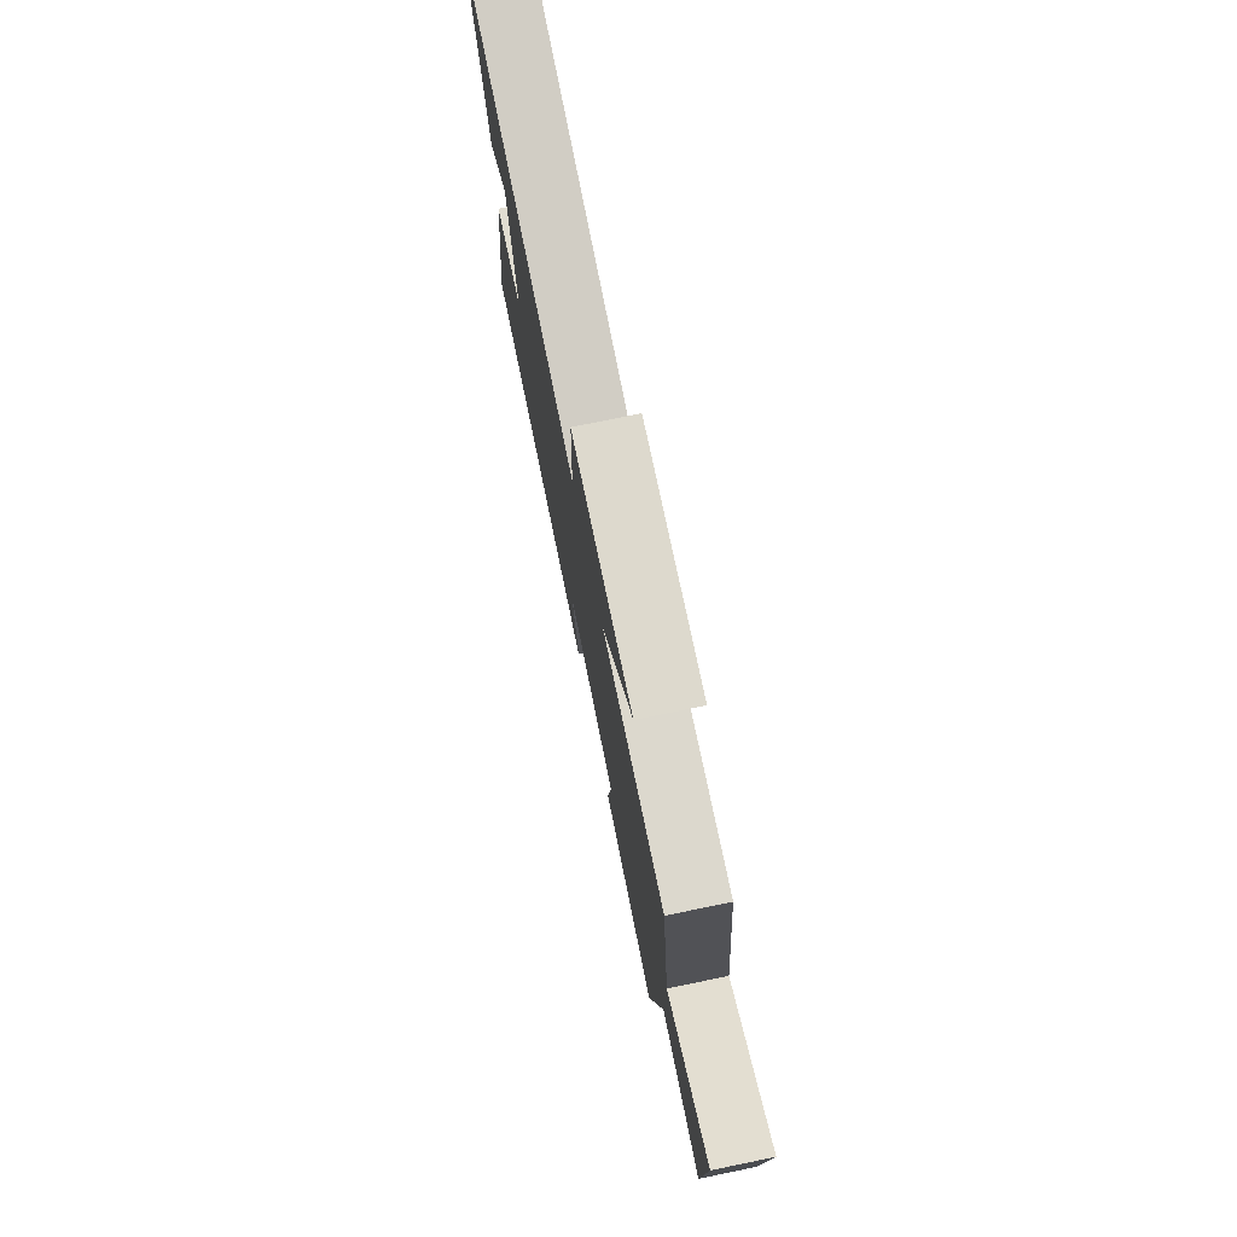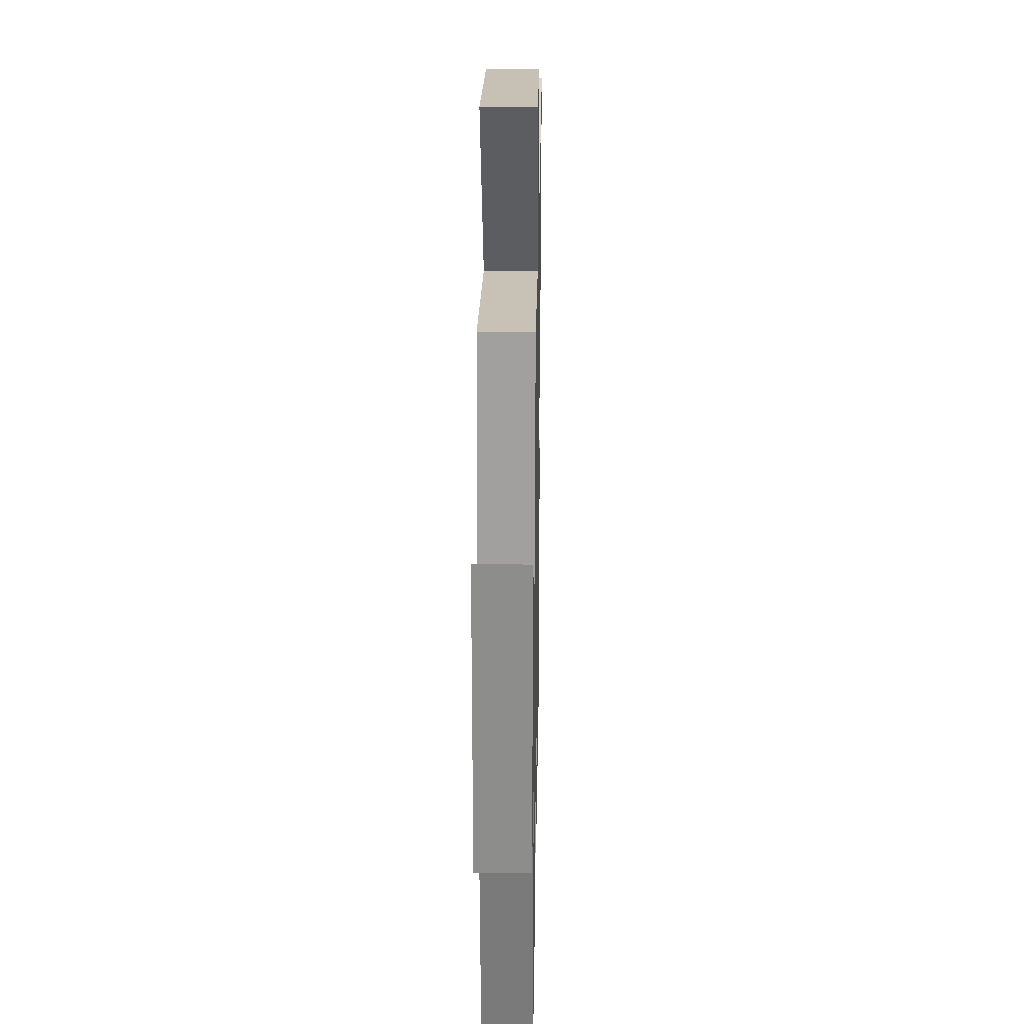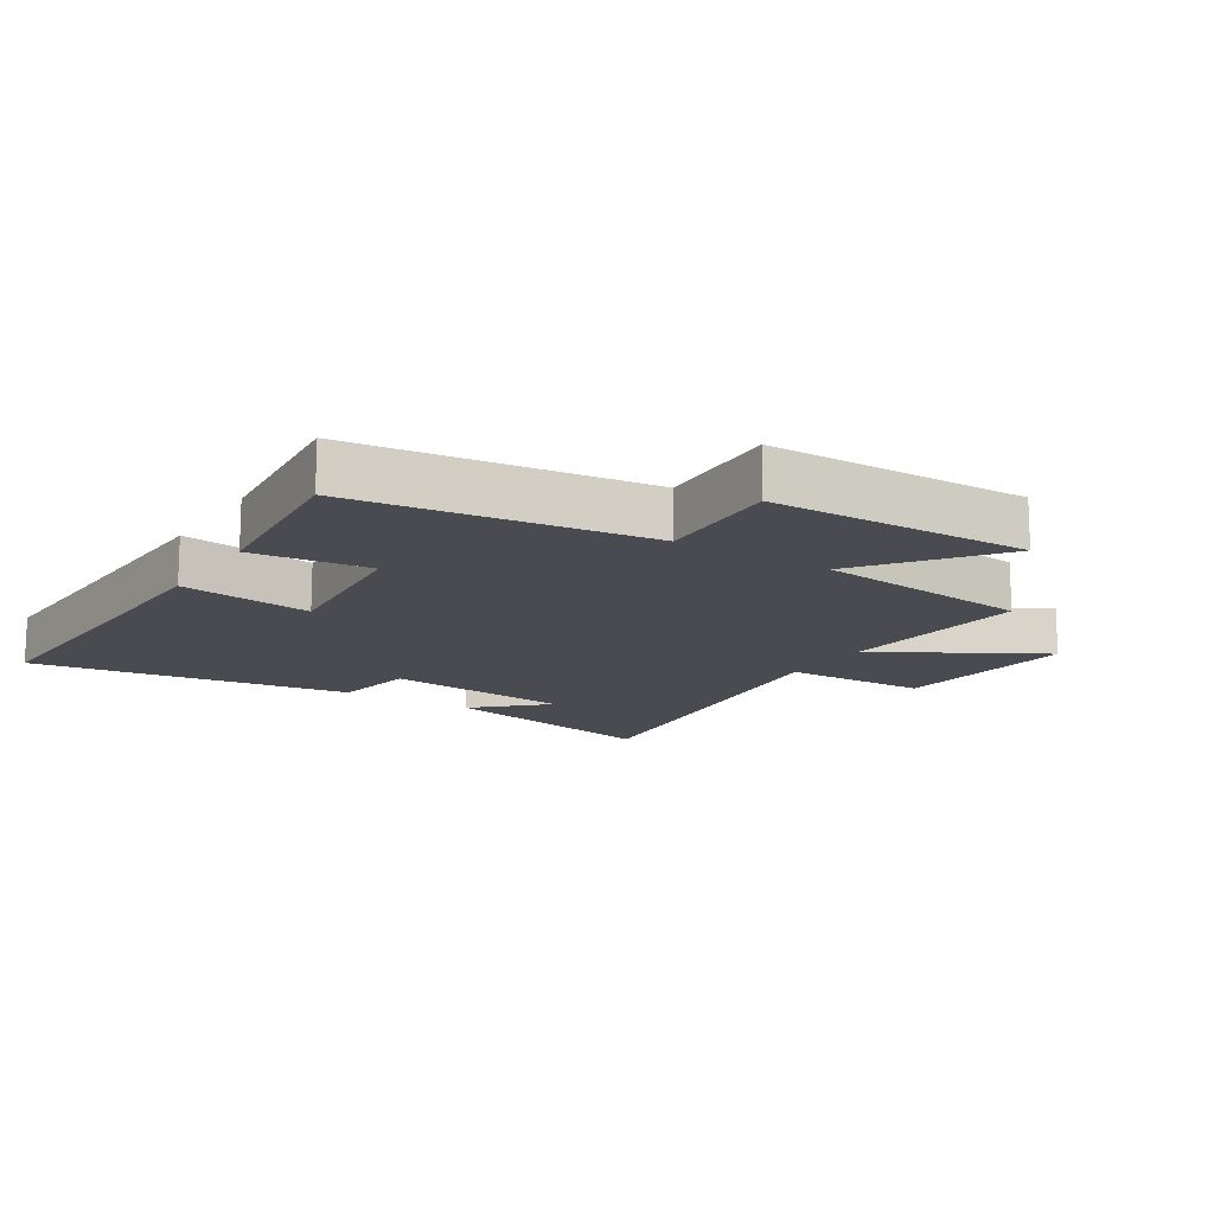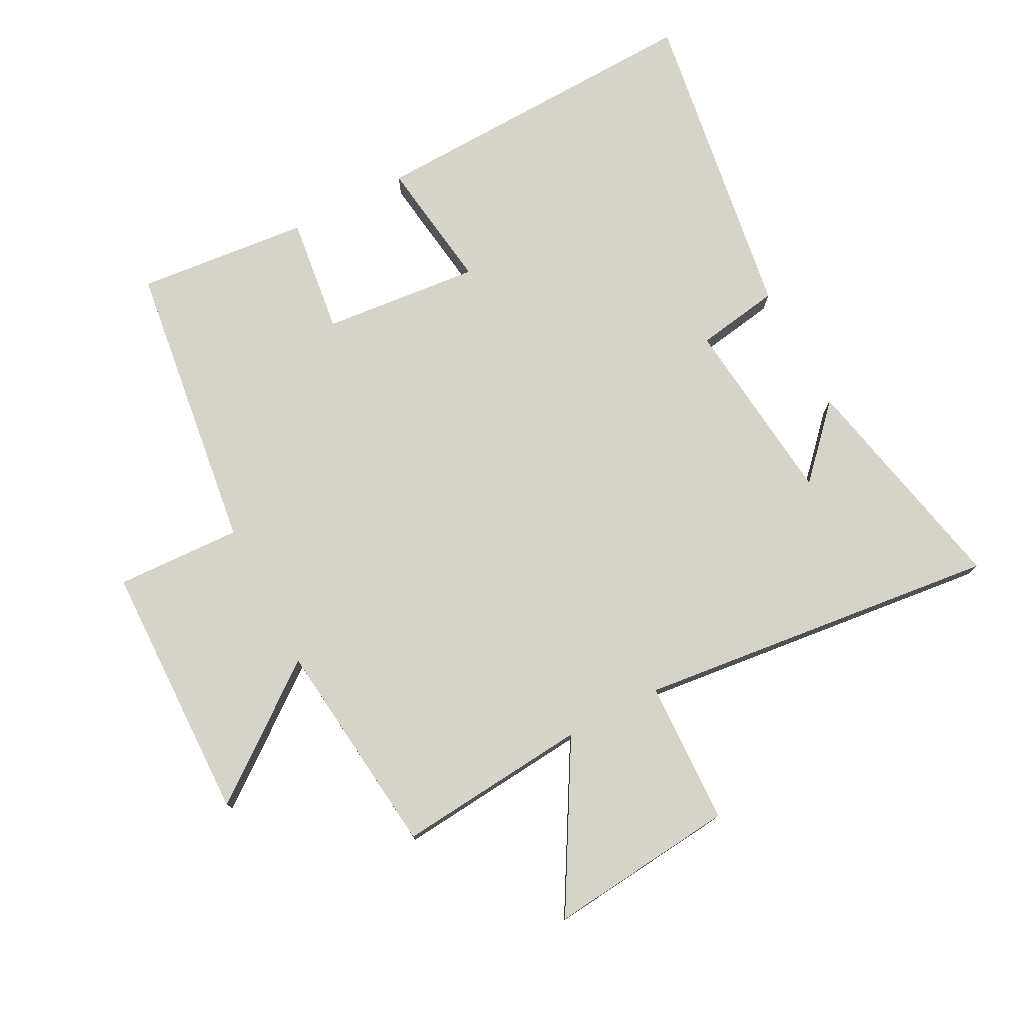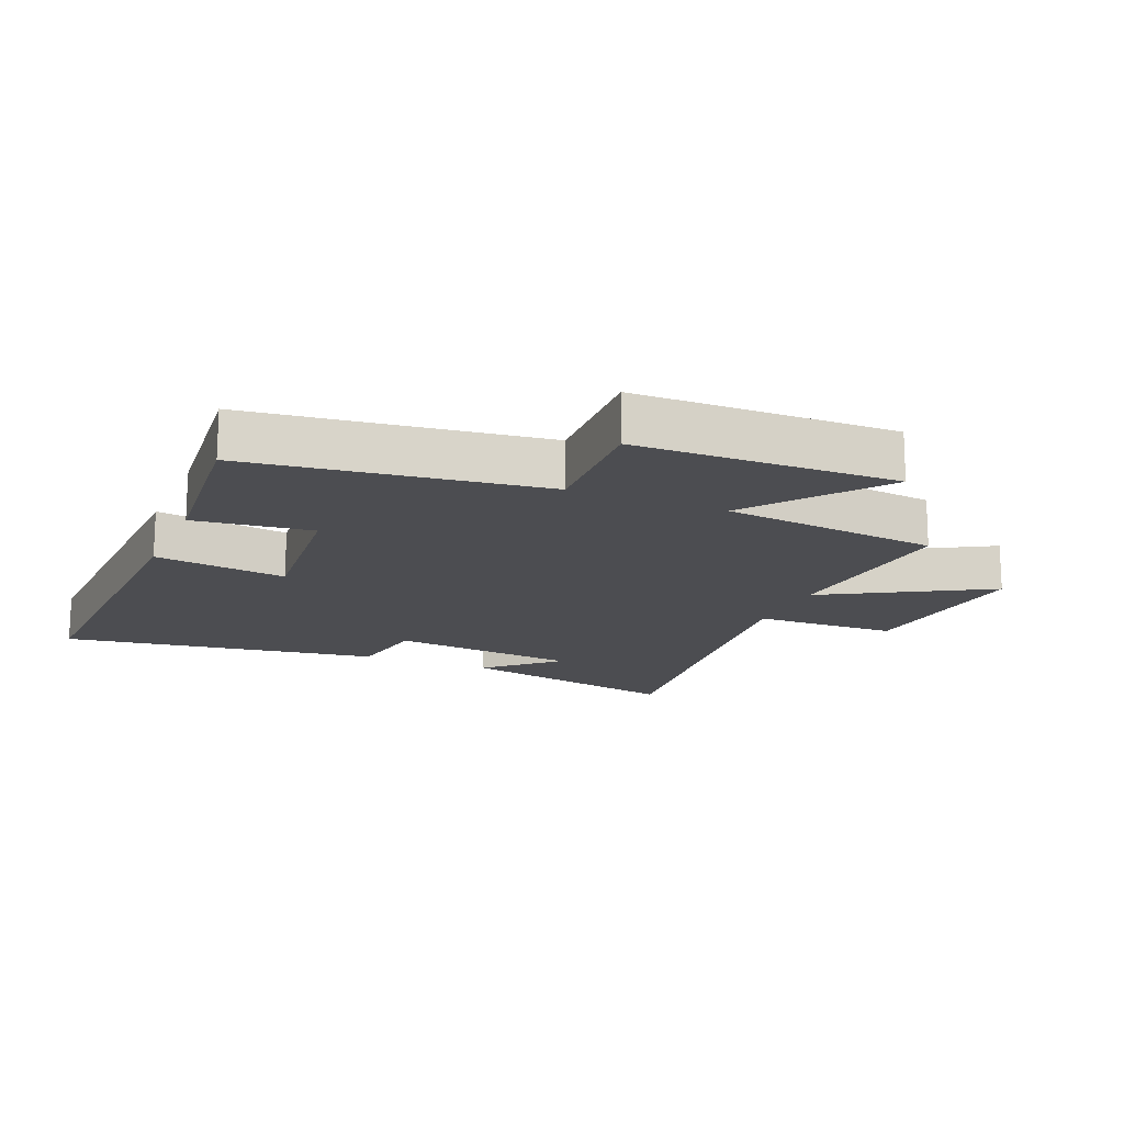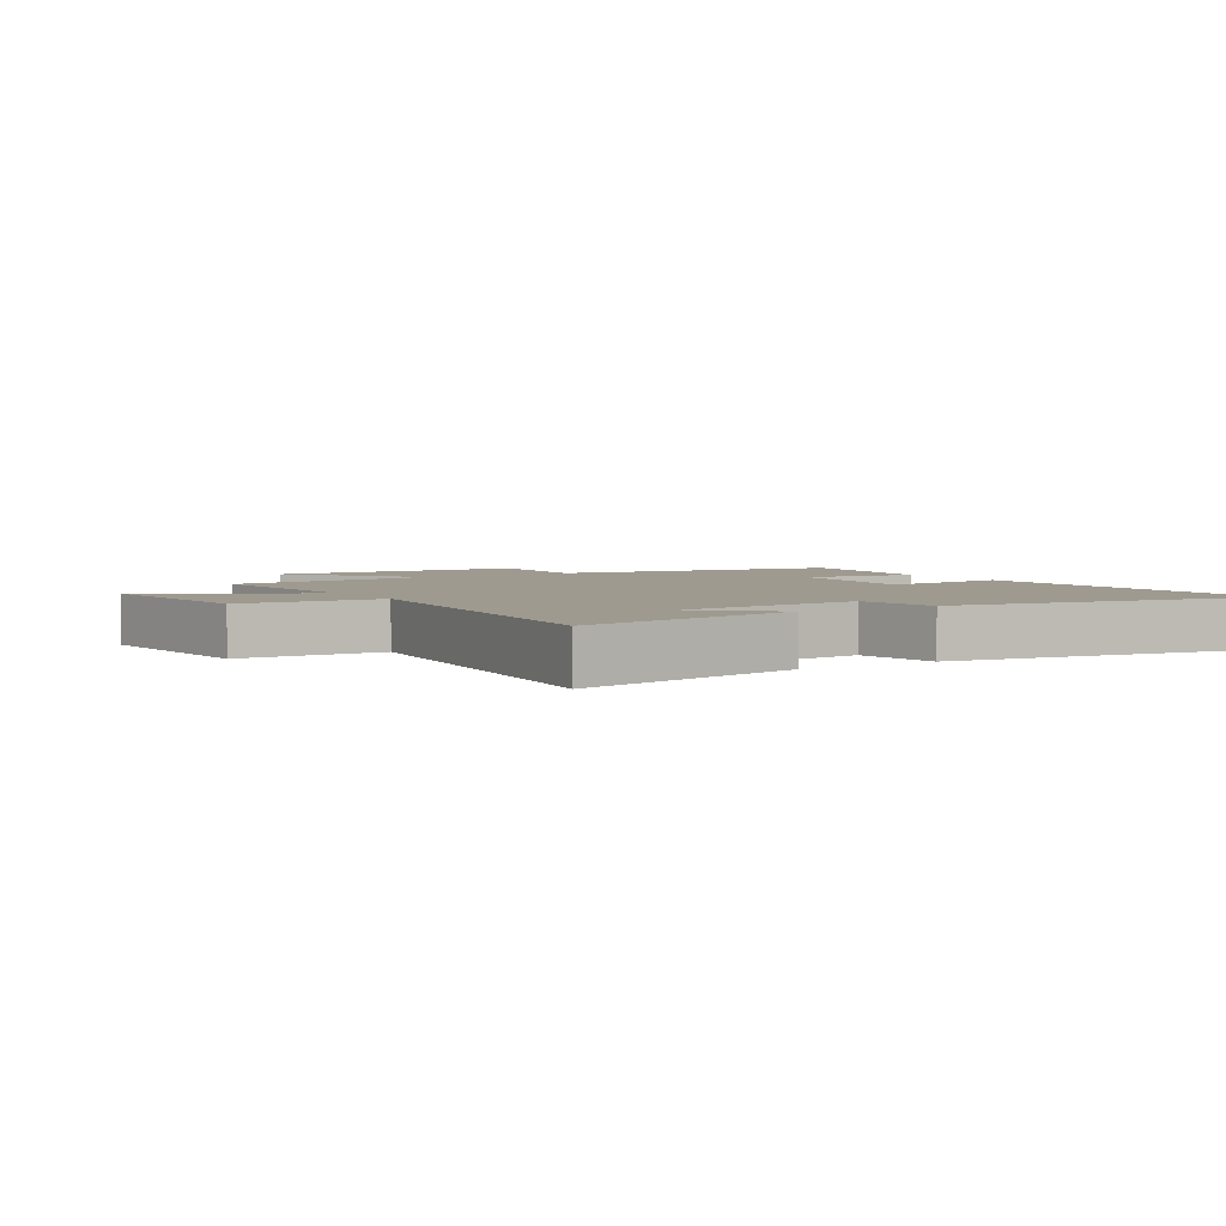
<metadata>
{"format":"obj","ext":"obj","renderer":"f3d","projection":"perspective","resolution":1024,"background":"white","views":[{"elev":77.3,"azim":-101.6,"up":"+Z"},{"elev":24.3,"azim":-89.0,"up":"+Z"},{"elev":-14.5,"azim":-122.5,"up":"+Y"},{"elev":76.9,"azim":-27.6,"up":"+Y"},{"elev":-16.2,"azim":-112.9,"up":"+Y"},{"elev":3.6,"azim":58.3,"up":"+Y"}]}
</metadata>
<code>
v -0.439 0.07 -0.527
v -0.5 0.07 -0.063
v -0.7 0.07 -0.071
v -0.708 0.07 0.341
v -0.5 0.07 0.183
v -0.462 0.07 0.528
v -0.157 0.07 0.5
v -0.305 0.07 0.758
v -0.007 0.07 0.728
v 0.001 0.07 0.5
v 0.577 0.07 0.565
v 0.5 0.07 0.202
v 0.399 0.07 0.31
v 0.367 0.07 0.01
v 0.5 0.07 -0.012
v 0.577 0.07 -0.518
v 0.033 0.07 -0.5
v 0.062 0.07 -0.29
v -0.188 0.07 -0.314
v -0.165 0.07 -0.5
v -0.439 0 -0.527
v -0.5 0 -0.063
v -0.7 0 -0.071
v -0.708 0 0.341
v -0.5 0 0.183
v -0.462 0 0.528
v -0.157 0 0.5
v -0.305 0 0.758
v -0.007 0 0.728
v 0.001 0 0.5
v 0.577 0 0.565
v 0.5 0 0.202
v 0.399 0 0.31
v 0.367 0 0.01
v 0.5 0 -0.012
v 0.577 0 -0.518
v 0.033 0 -0.5
v 0.062 0 -0.29
v -0.188 0 -0.314
v -0.165 0 -0.5
f 19 20 1 2
f 18 19 2
f 15 16 17 18
f 14 15 18 2
f 13 14 2 3
f 11 12 13
f 10 11 13 3
f 7 8 9 10
f 7 10 3
f 5 6 7
f 5 7 3
f 3 4 5
f 22 21 40 39
f 22 39 38
f 38 37 36 35
f 22 38 35 34
f 23 22 34 33
f 33 32 31
f 23 33 31 30
f 30 29 28 27
f 23 30 27
f 27 26 25
f 23 27 25
f 25 24 23
f 1 21 22 2
f 2 22 23 3
f 3 23 24 4
f 4 24 25 5
f 5 25 26 6
f 6 26 27 7
f 7 27 28 8
f 8 28 29 9
f 9 29 30 10
f 10 30 31 11
f 11 31 32 12
f 12 32 33 13
f 13 33 34 14
f 14 34 35 15
f 15 35 36 16
f 16 36 37 17
f 17 37 38 18
f 18 38 39 19
f 19 39 40 20
f 20 40 21 1

</code>
